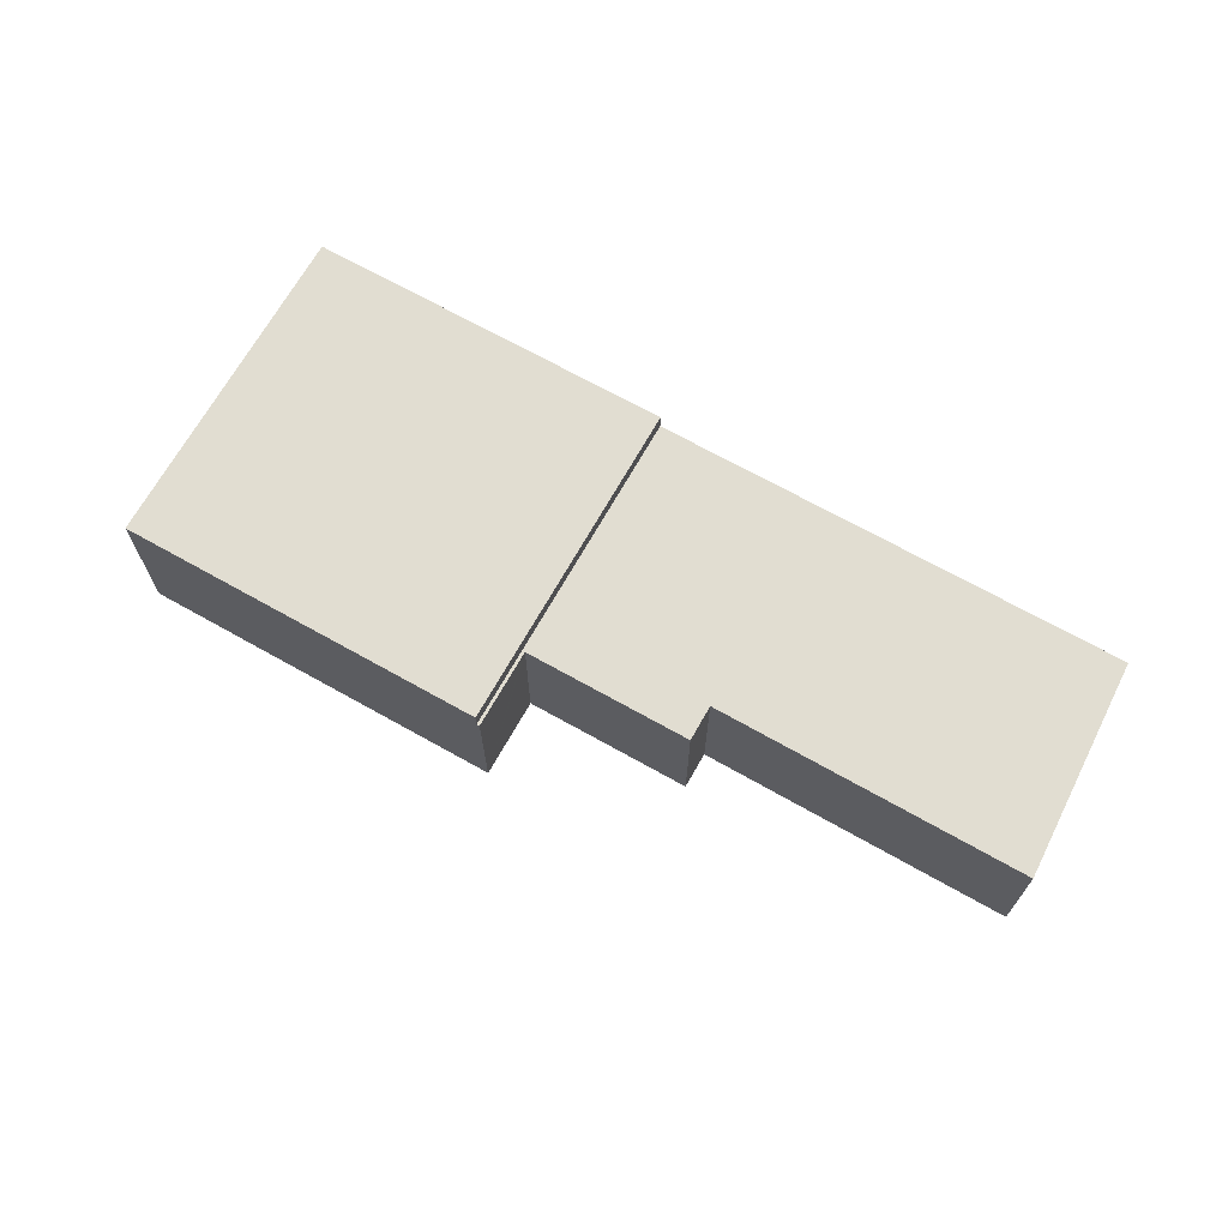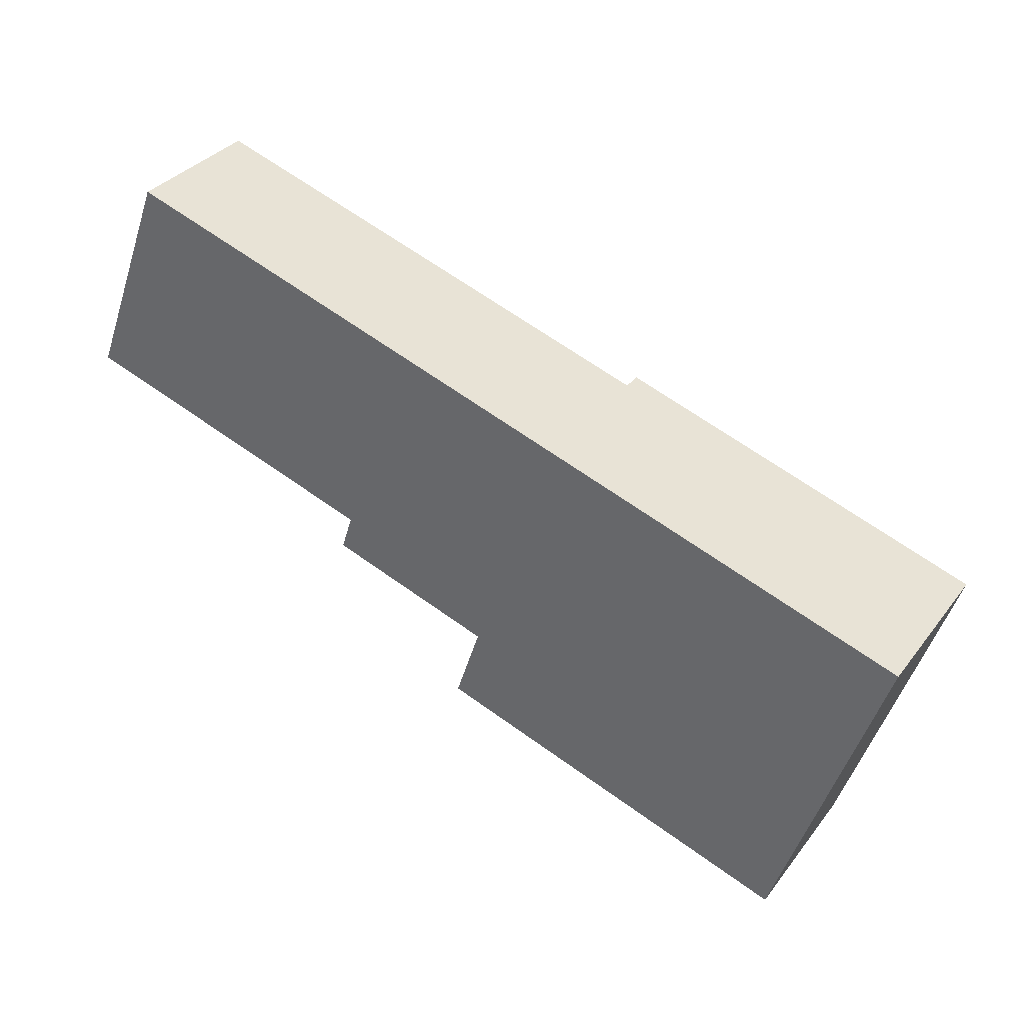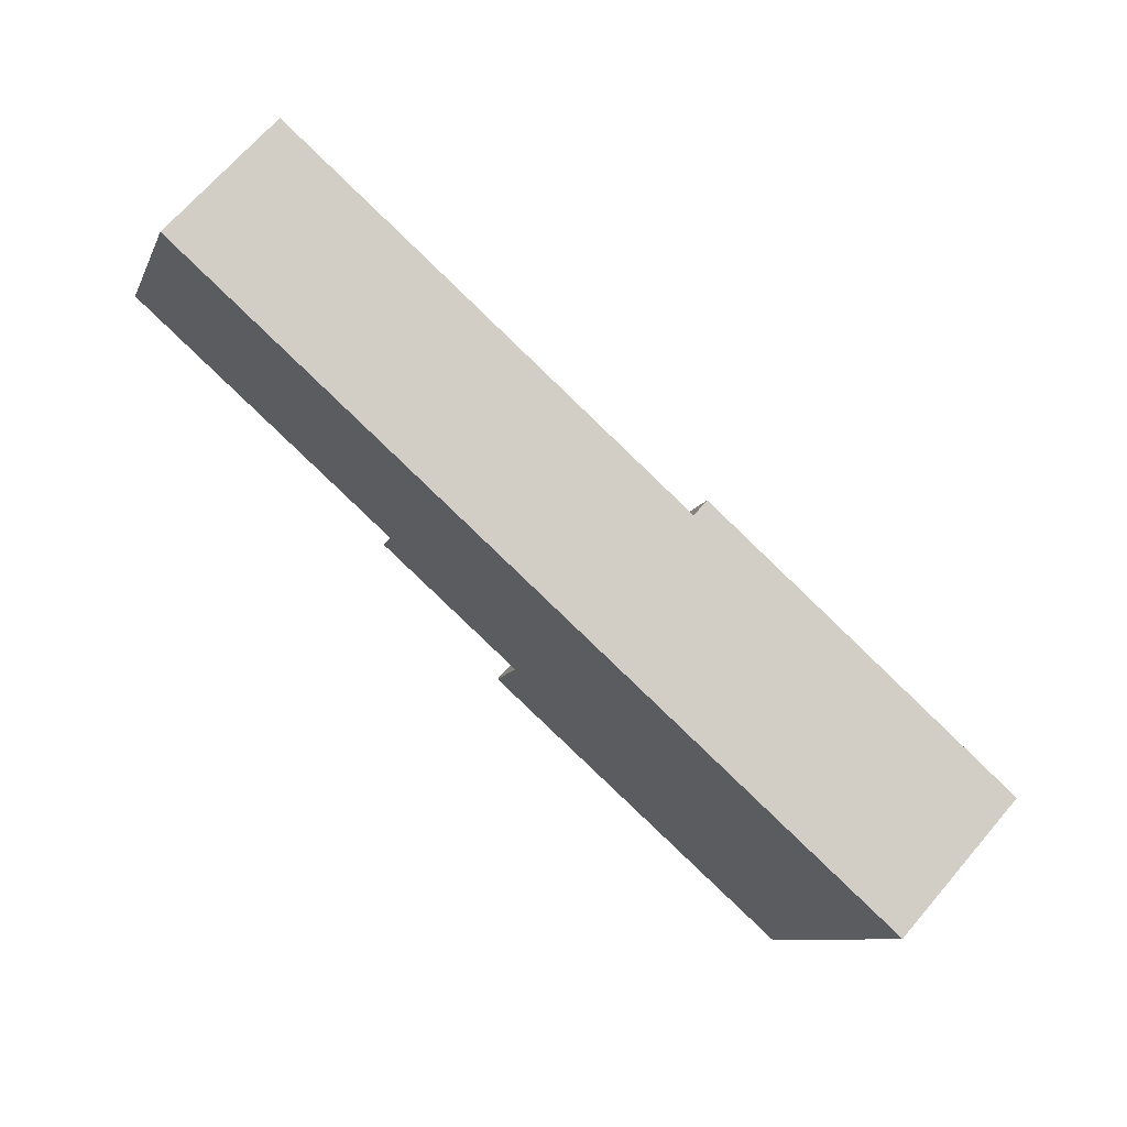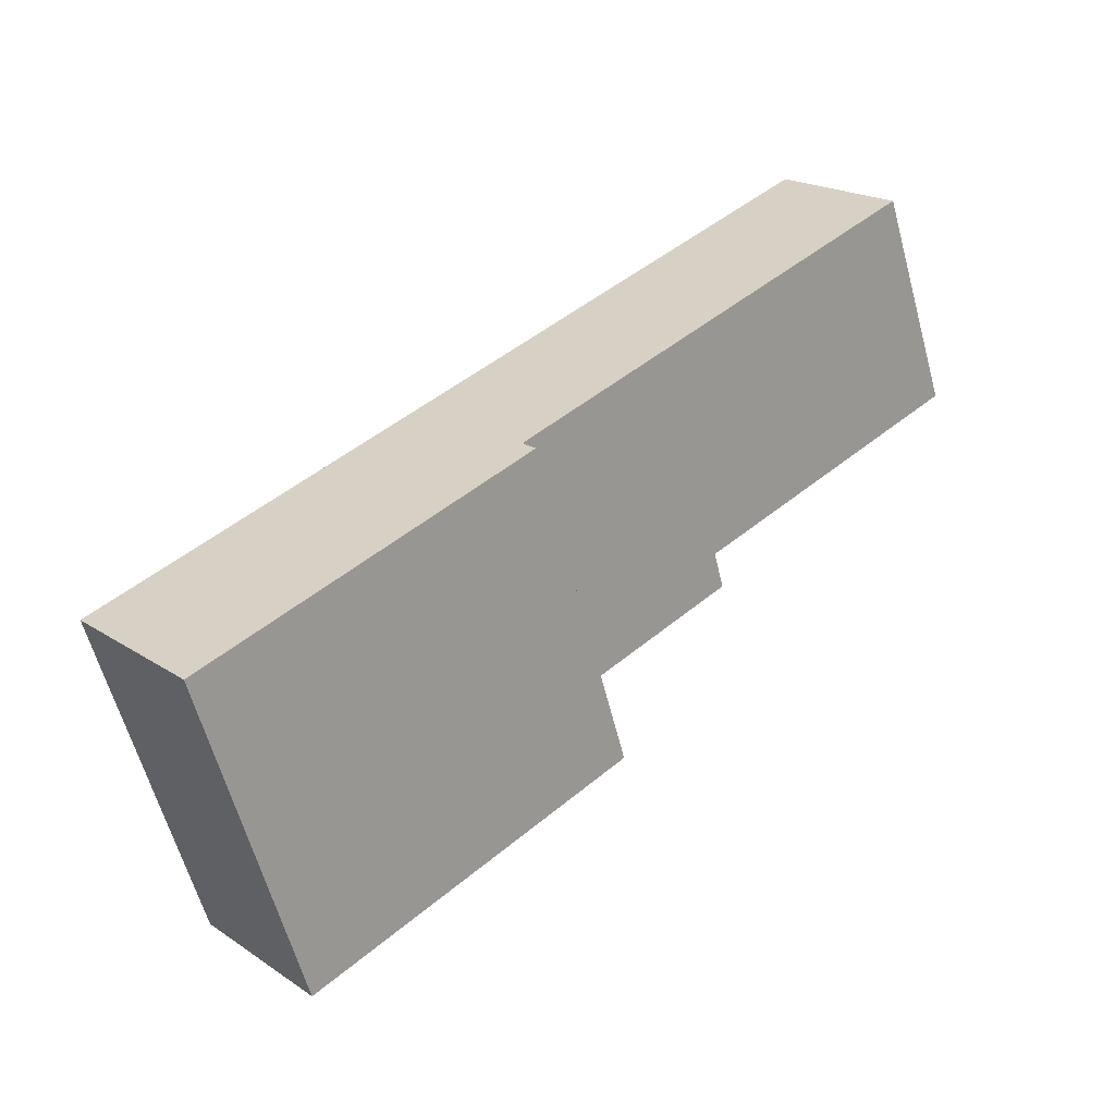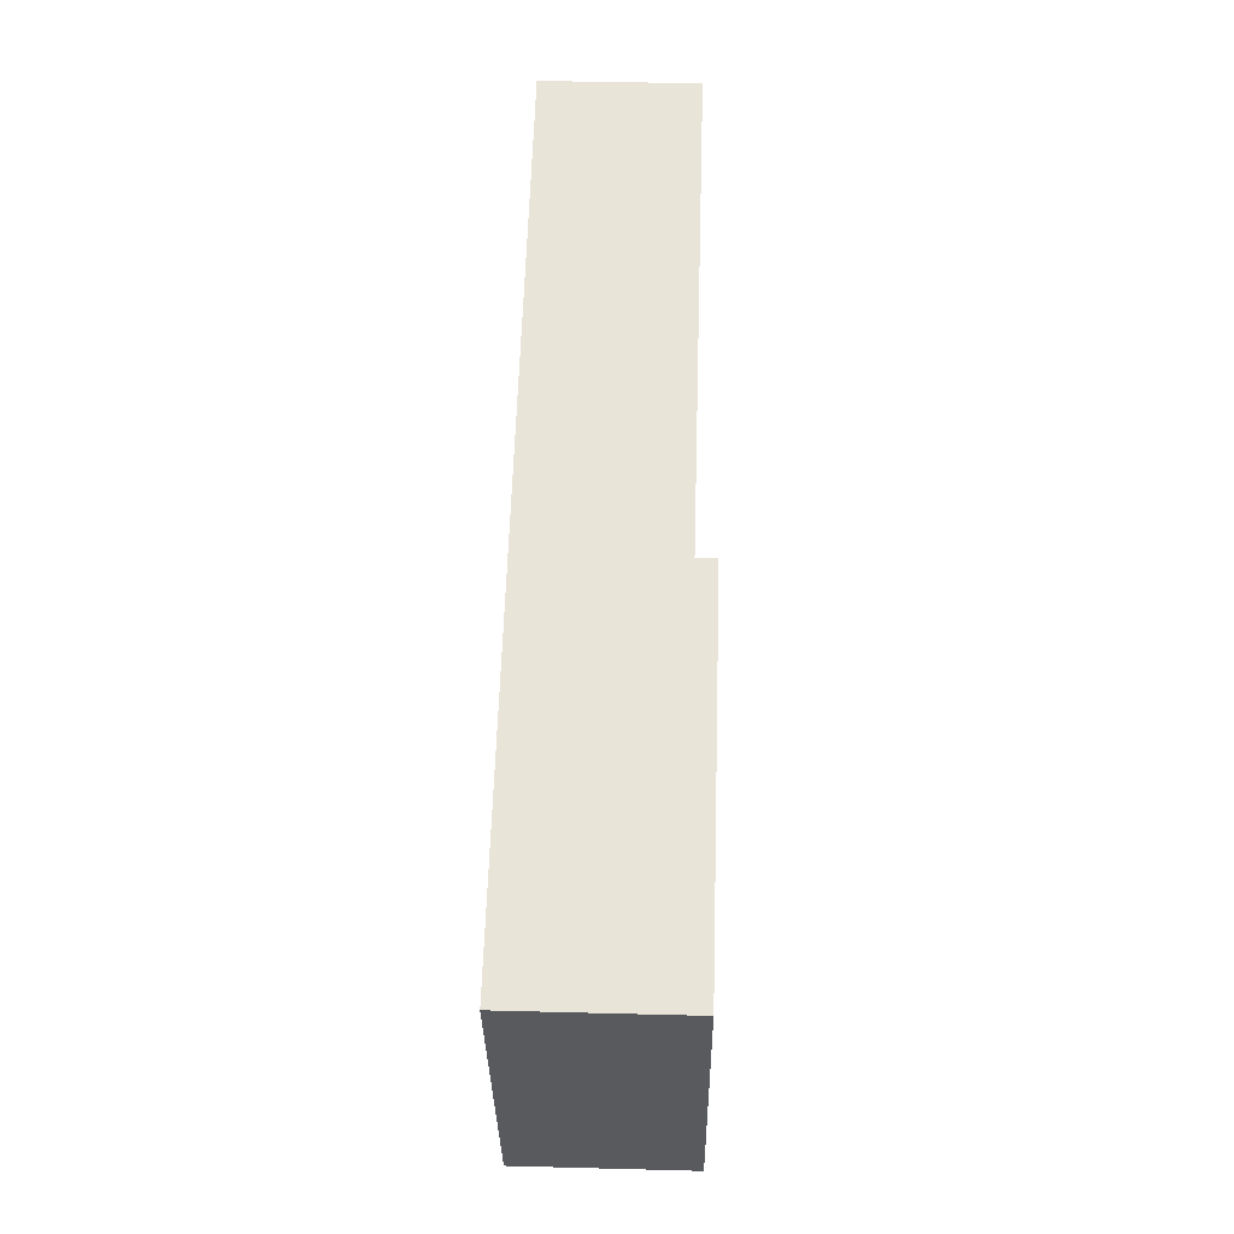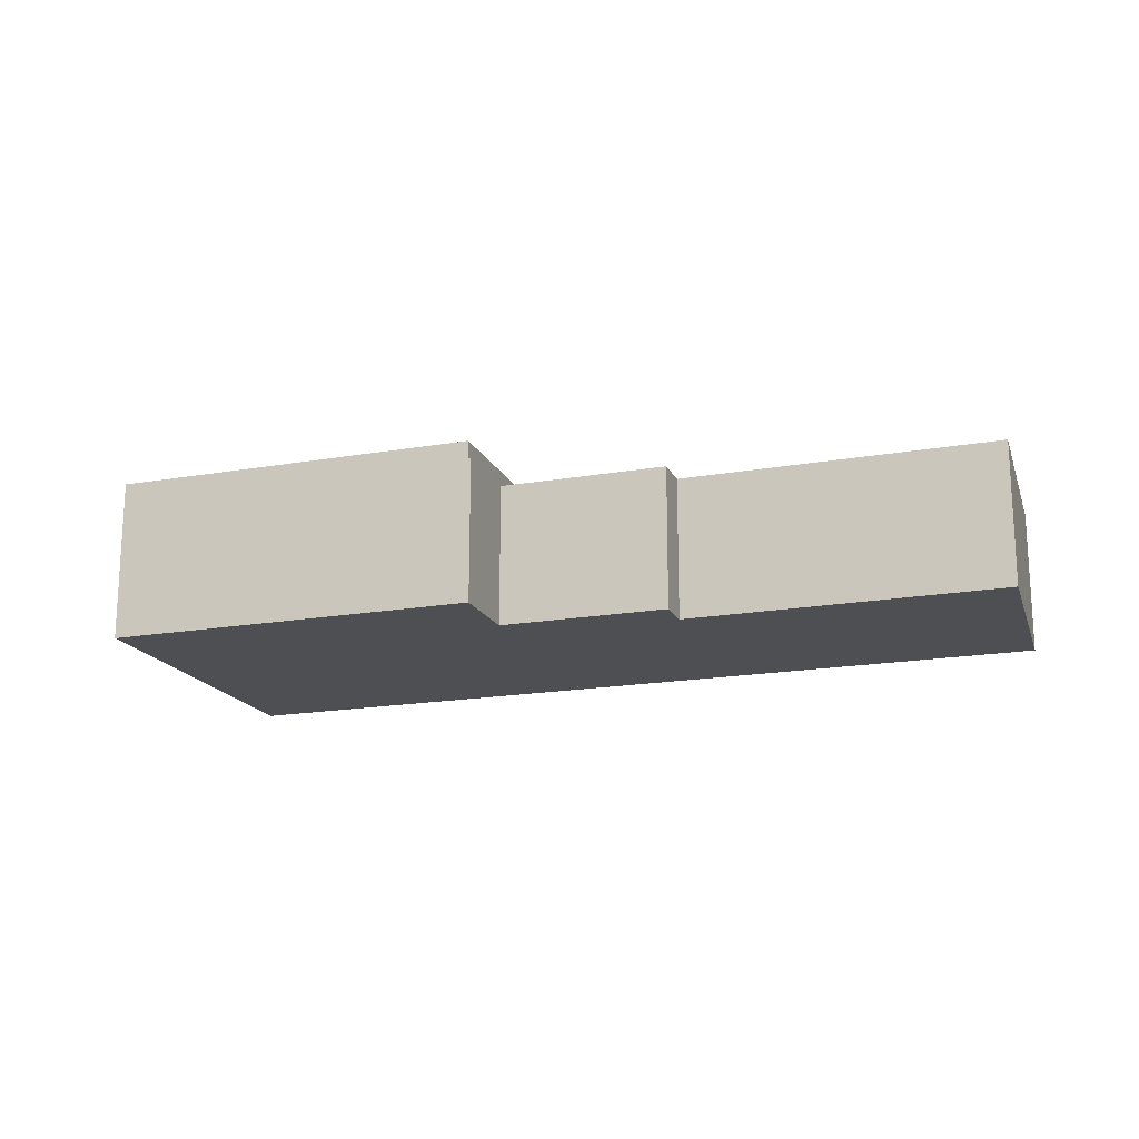
<metadata>
{"format":"obj","ext":"obj","renderer":"f3d","projection":"perspective","resolution":1024,"background":"white","views":[{"elev":68.9,"azim":-132.6,"up":"+Y"},{"elev":33.8,"azim":31.5,"up":"+Z"},{"elev":68.5,"azim":40.6,"up":"+Z"},{"elev":20.3,"azim":139.8,"up":"+Z"},{"elev":41.5,"azim":91.8,"up":"+Z"},{"elev":-17.9,"azim":-143.1,"up":"+Y"}]}
</metadata>
<code>
v  9.407 3.51 -5.705
v  17.3 3.51 -7.549
v  17.08 3.51 -8.203
v  19.35 3.51 -1.222
v  11.68 3.51 1.275
v  9.921 3.51 -4.125
v  9.407 3.493e-16 -5.705
v  11.68 -7.807e-17 1.275
v  9.921 2.526e-16 -4.125
v  19.35 7.483e-17 -1.222
v  17.3 4.622e-16 -7.549
v  17.08 5.023e-16 -8.203
v  1.725 3.11 4.514
v  4.455 3.11 3.626
v  0 3.11 1.904e-16
v  6.616 3.11 -2.12
v  11.68 3.11 1.275
v  6.37 3.11 -2.881
v  9.884 3.11 -4.024
v  9.921 3.11 -4.125
v  9.858 3.11 -4.105
v  9.344 3.11 -5.685
v  9.407 3.11 -5.705
v  9.344 3.481e-16 -5.685
v  9.884 2.464e-16 -4.024
v  6.37 1.764e-16 -2.881
v  6.616 1.298e-16 -2.12
v  0 0 0
v  9.858 2.514e-16 -4.105
v  1.725 -2.764e-16 4.514
v  4.455 -2.22e-16 3.626
g defaultobject
f 1 2 3
f 2 1 4
f 4 1 5
f 5 1 6
f 7 6 1
f 6 7 5
f 5 7 8
f 8 7 9
f 8 4 5
f 4 8 10
f 10 2 4
f 2 10 11
f 2 11 3
f 3 11 12
f 12 1 3
f 1 12 7
f 9 10 8
f 10 9 7
f 10 7 12
f 10 12 11
f 13 14 15
f 16 15 14
f 17 16 14
f 18 16 17
f 19 18 17
f 20 19 17
f 21 19 20
f 22 21 20
f 23 22 20
f 8 20 17
f 20 8 9
f 20 9 23
f 23 9 7
f 7 22 23
f 22 7 24
f 25 18 19
f 18 25 26
f 27 15 16
f 15 27 28
f 24 21 22
f 21 24 19
f 19 24 25
f 25 24 29
f 26 16 18
f 16 26 27
f 28 13 15
f 13 28 30
f 14 8 17
f 8 14 31
f 31 14 13
f 31 13 30
f 9 24 7
f 24 9 29
f 29 9 8
f 29 8 25
f 25 8 26
f 26 8 27
f 27 8 31
f 27 31 28
f 28 31 30

</code>
